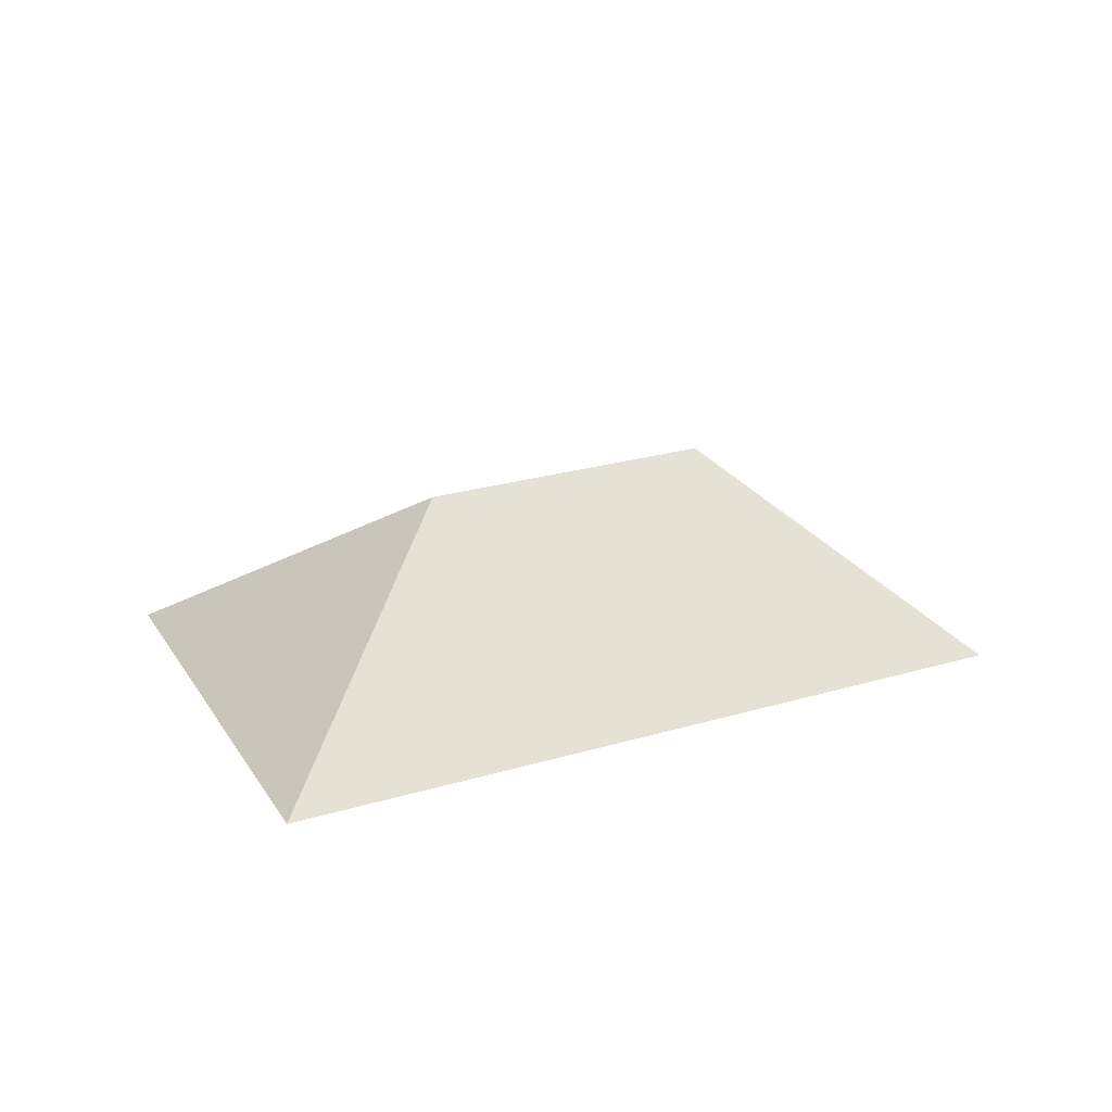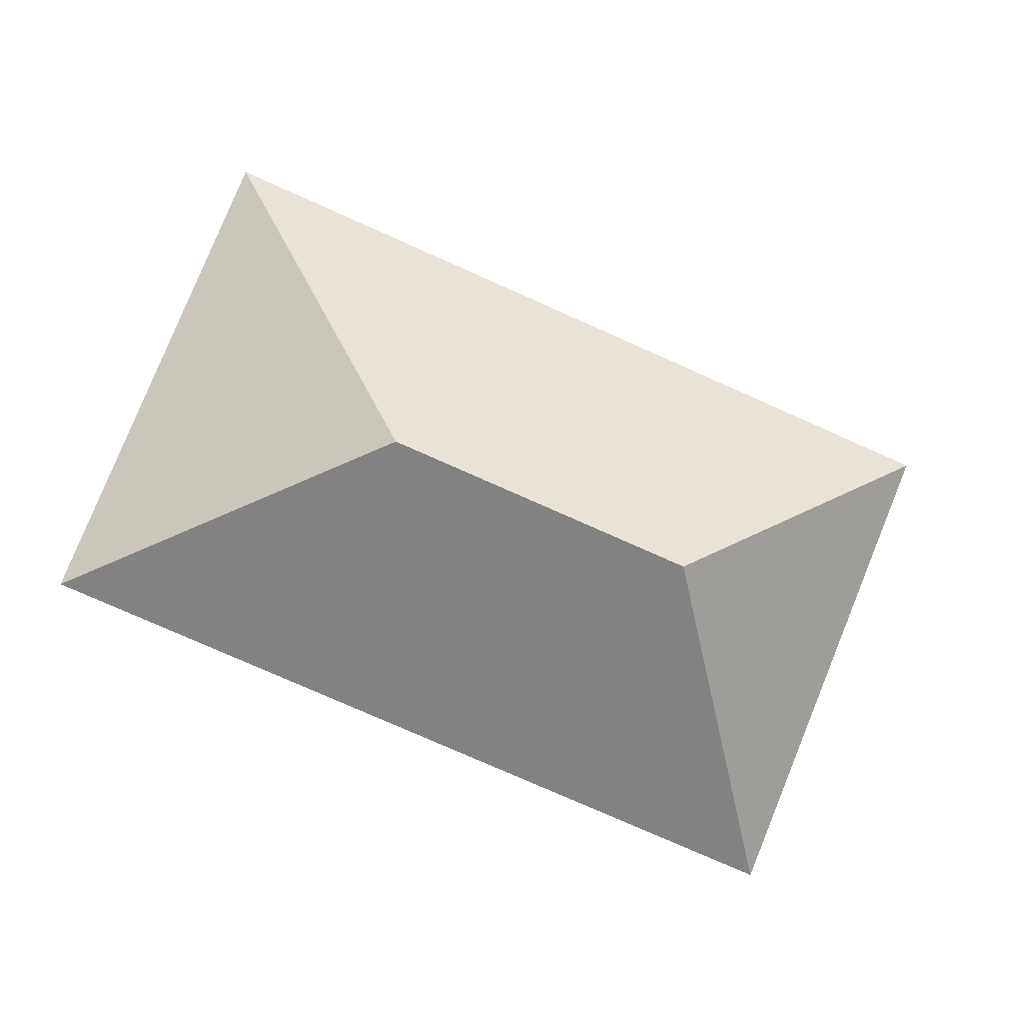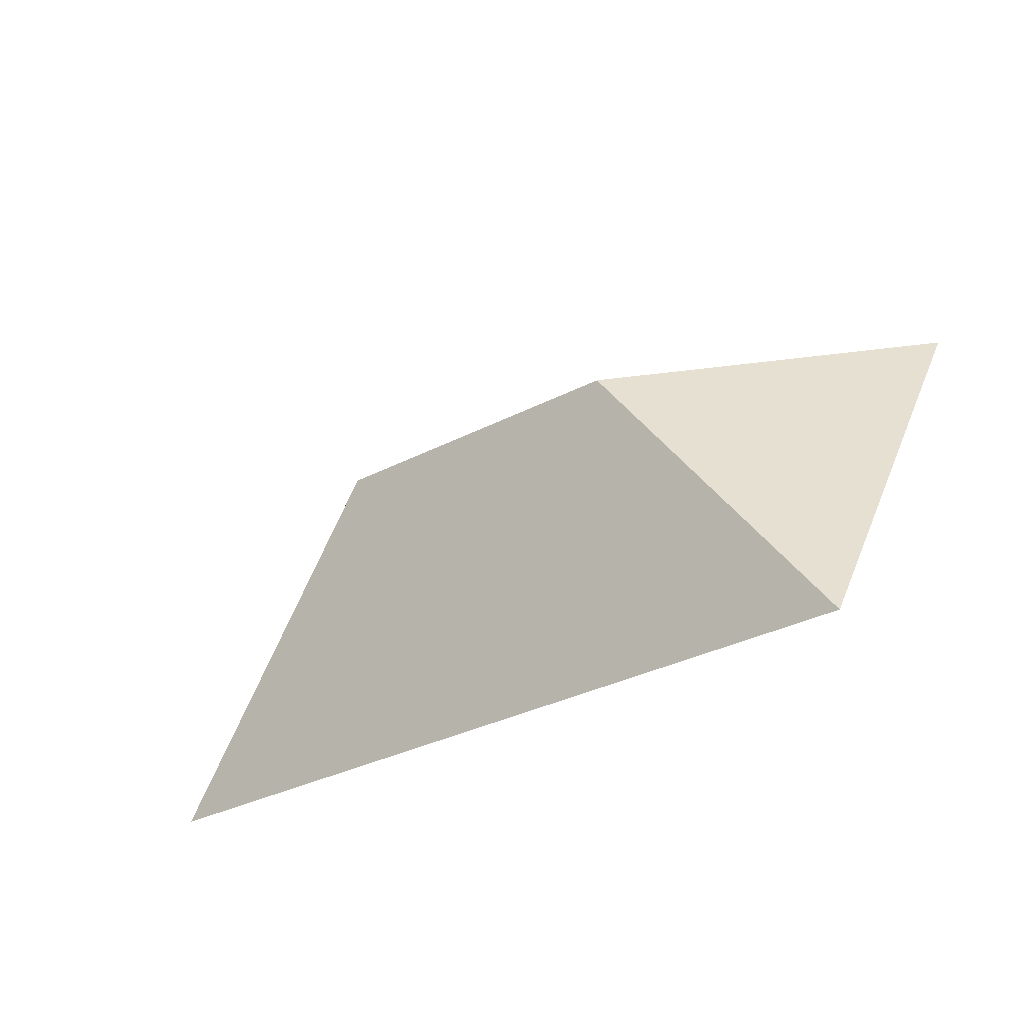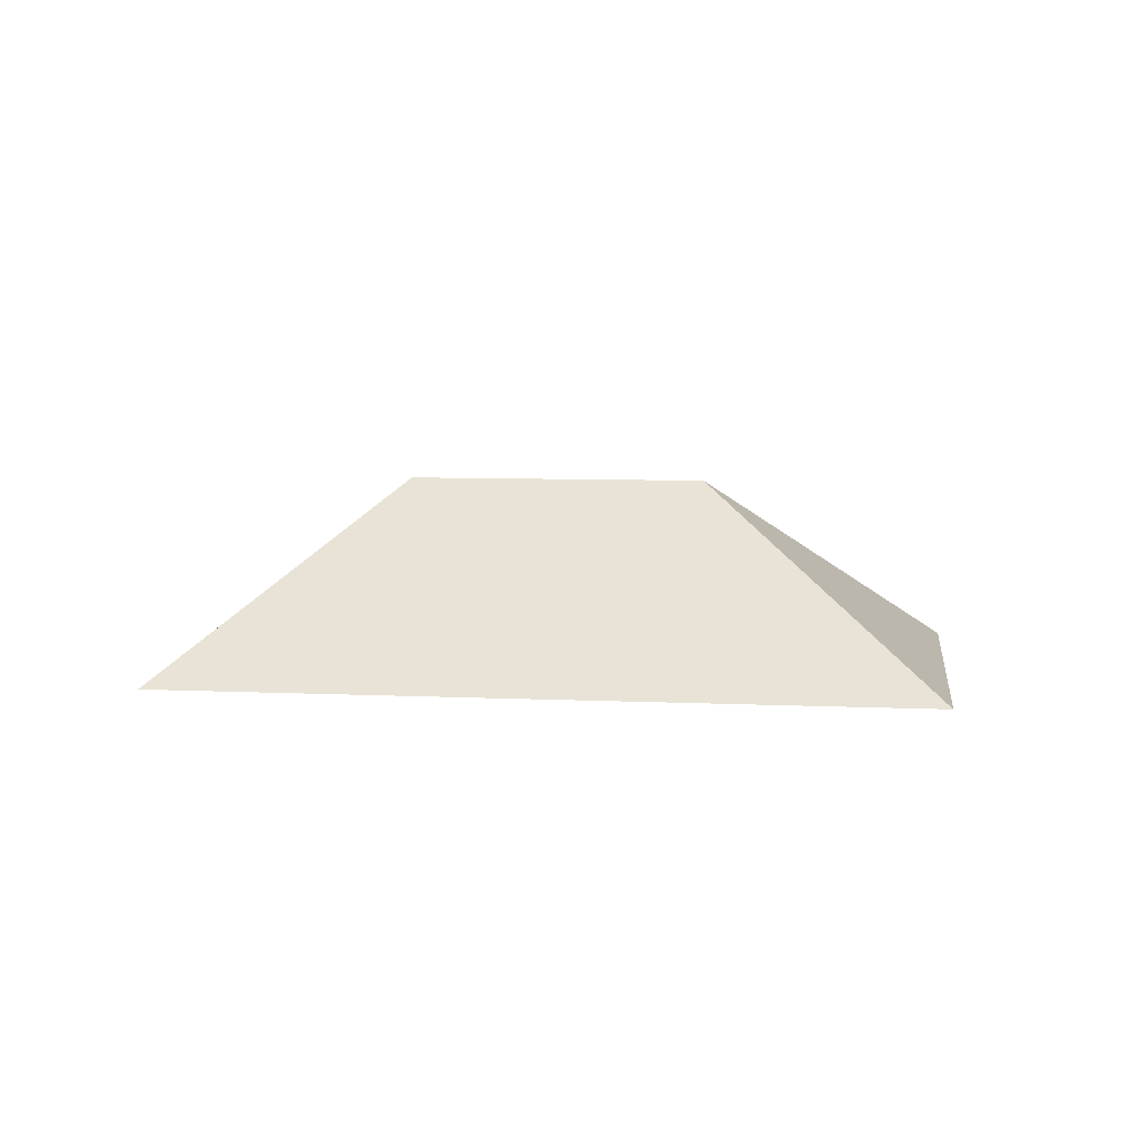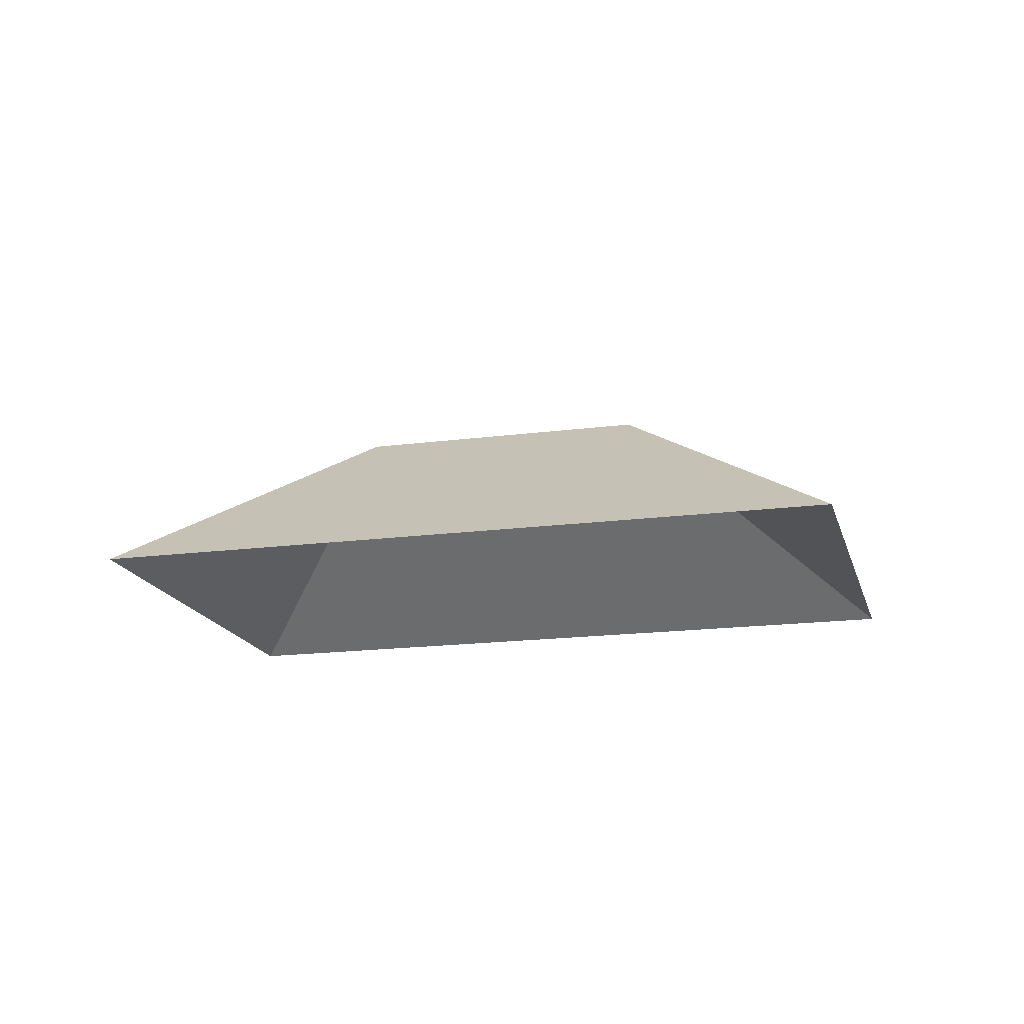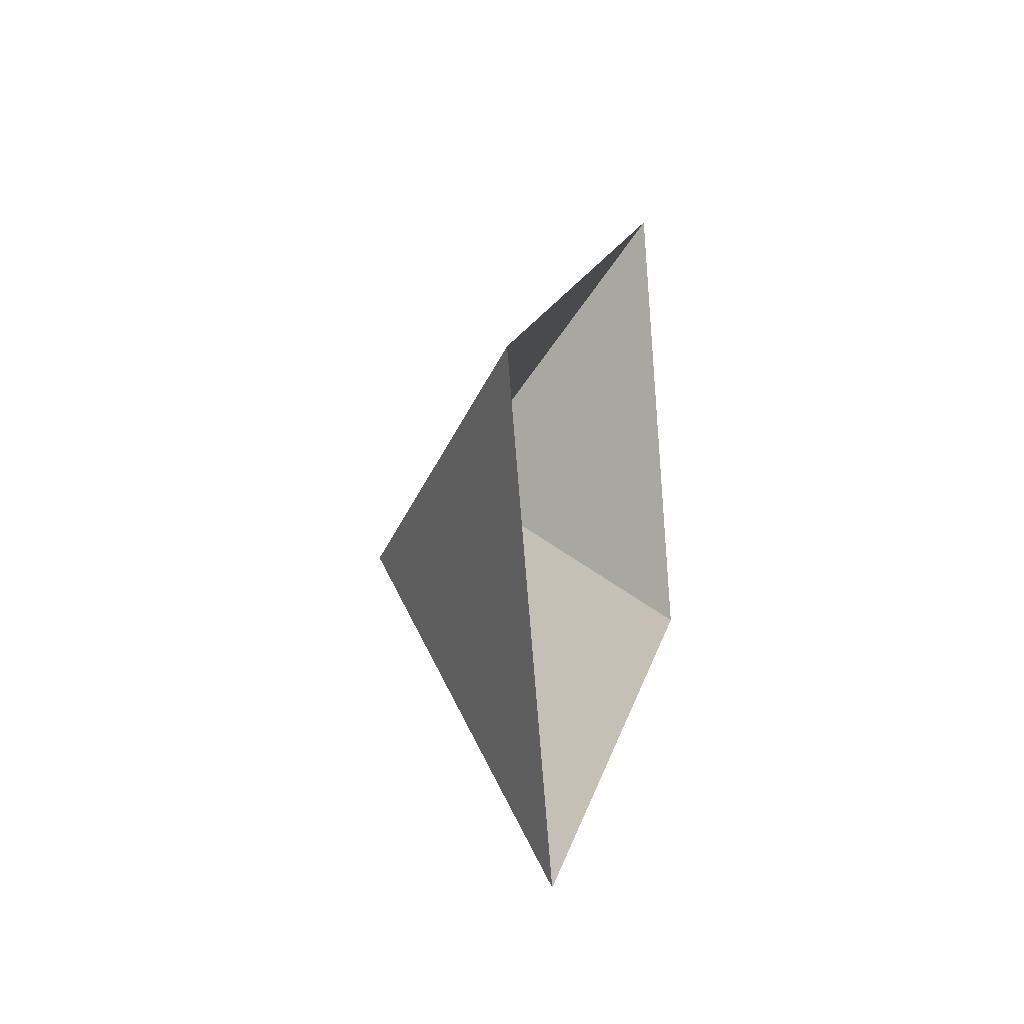
<metadata>
{"format":"obj","ext":"obj","renderer":"f3d","projection":"perspective","resolution":1024,"background":"white","views":[{"elev":25.3,"azim":132.2,"up":"+Y"},{"elev":-7.1,"azim":170.9,"up":"+Z"},{"elev":-67.7,"azim":-148.2,"up":"+Z"},{"elev":6.9,"azim":-14.6,"up":"+Y"},{"elev":-17.4,"azim":-7.7,"up":"+Y"},{"elev":-8.0,"azim":-77.6,"up":"+Z"}]}
</metadata>
<code>
o CG10_500_043070_0032_roof
v 349.5 75 -175.5
v 282.7 75 -13.4
v 230.8 145 -129.1
v 126.3 145 -172.2
v 83.99 75 -284.9
v 17.16 75 -122.8
v 349.5 0 -175.5
v 282.7 0 -13.4
v 17.16 0 -122.8
v 83.99 0 -284.9
f 2 3 1
f 1 5 4 3
f 5 6 4
f 6 2 3 4

</code>
